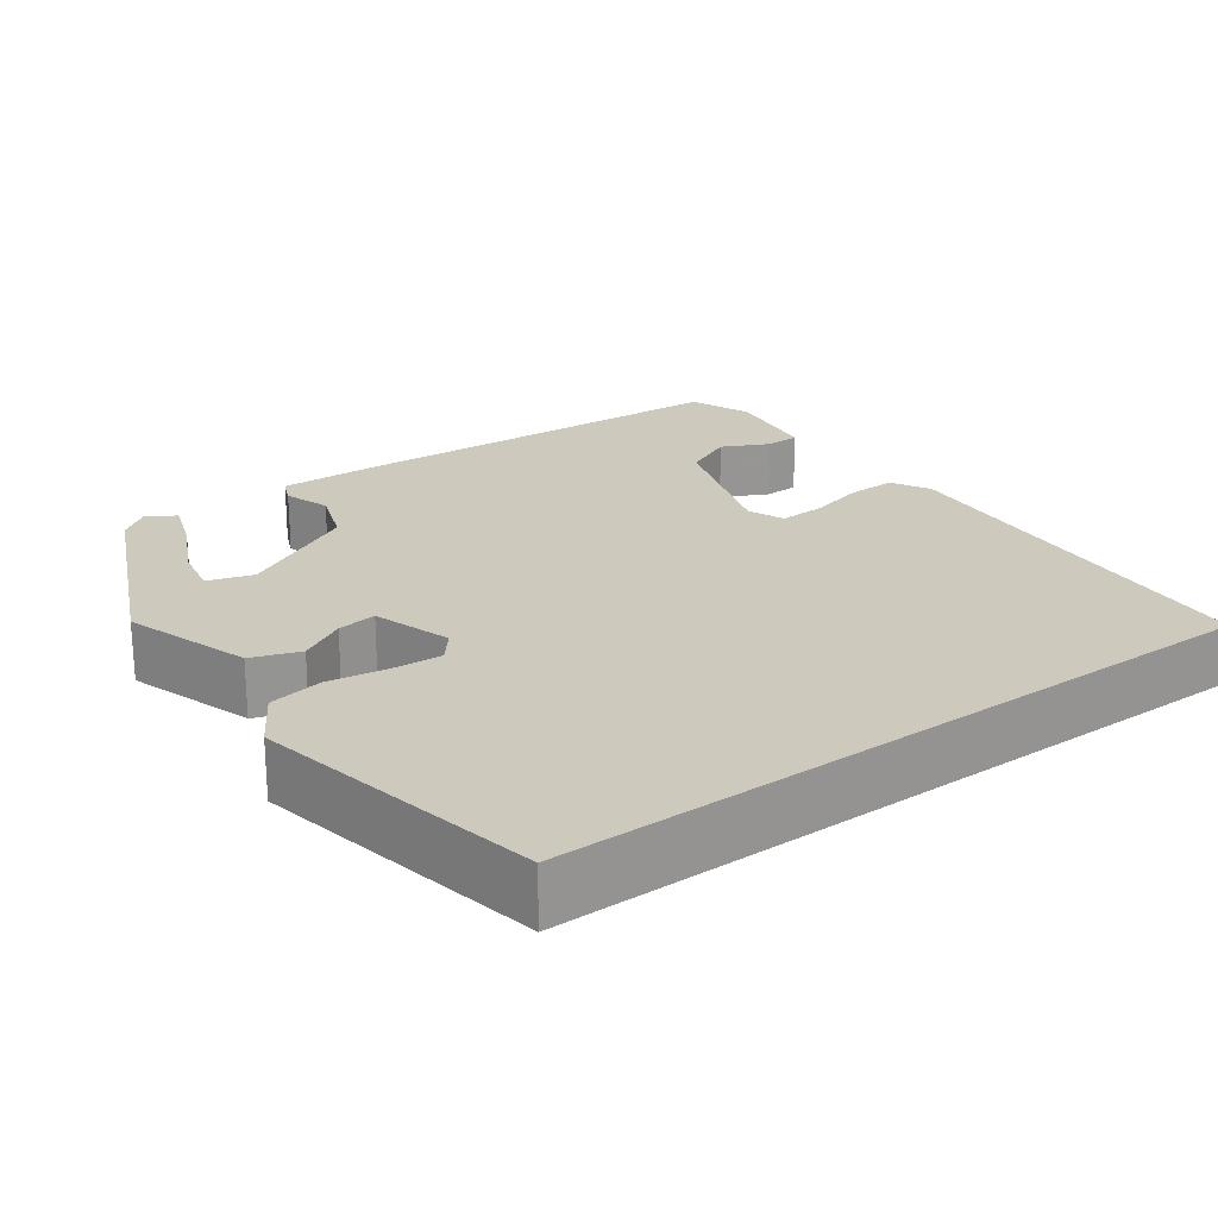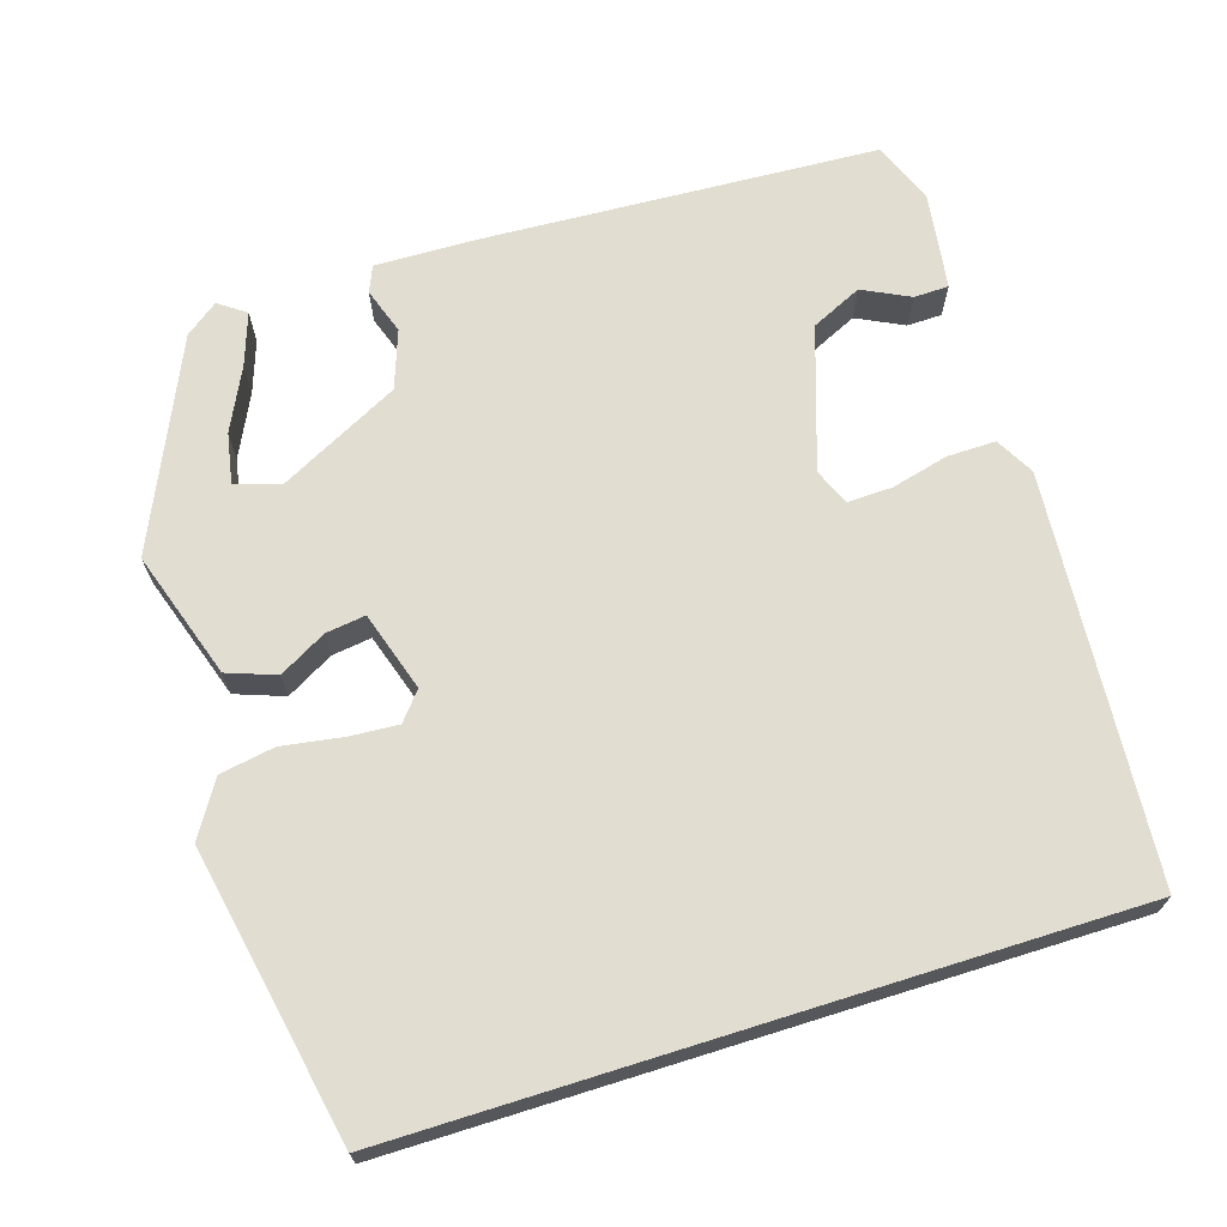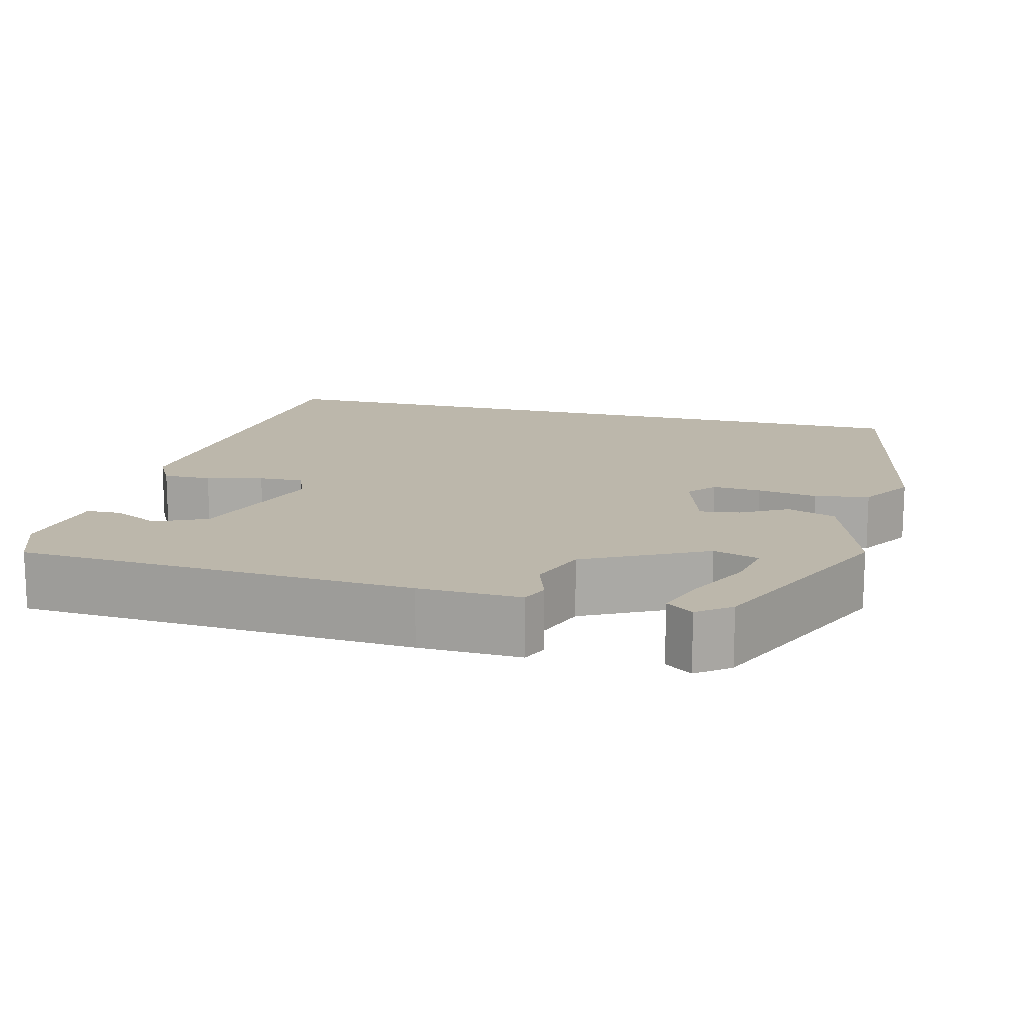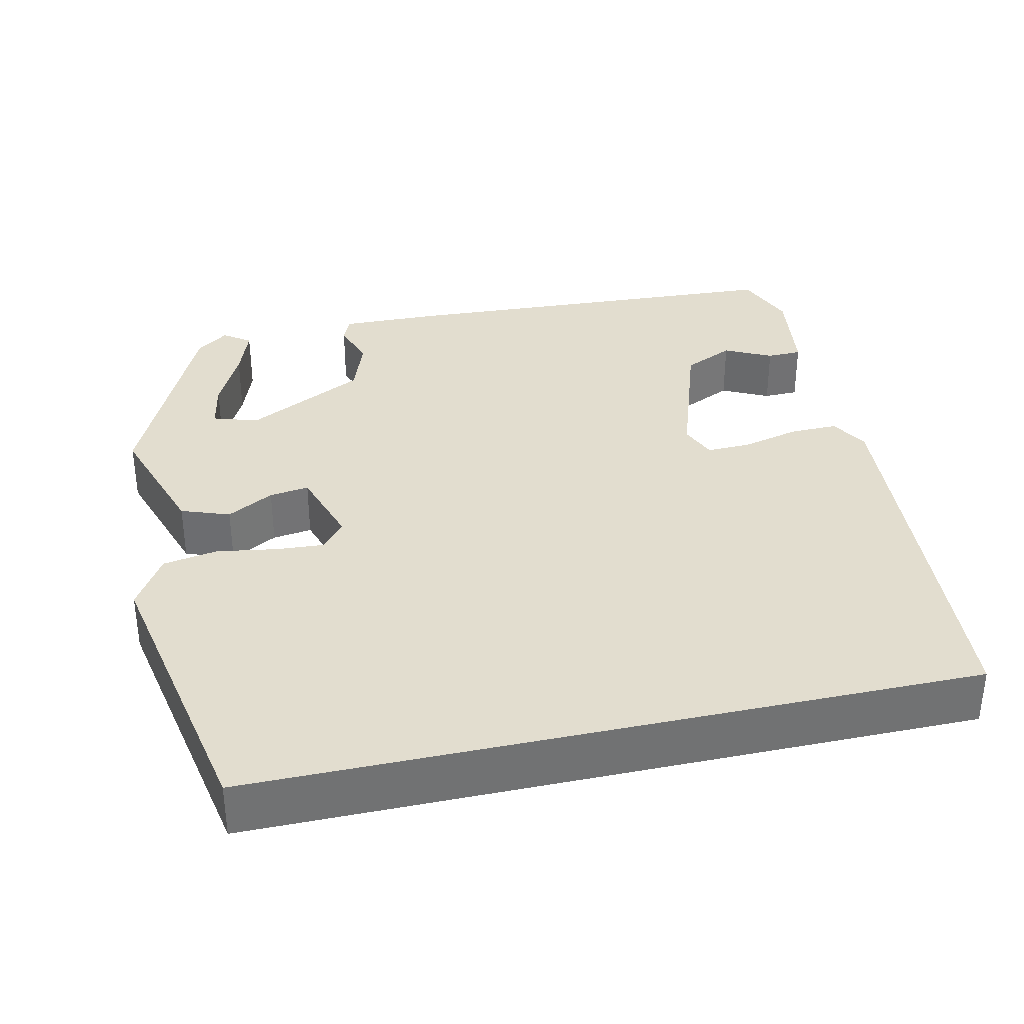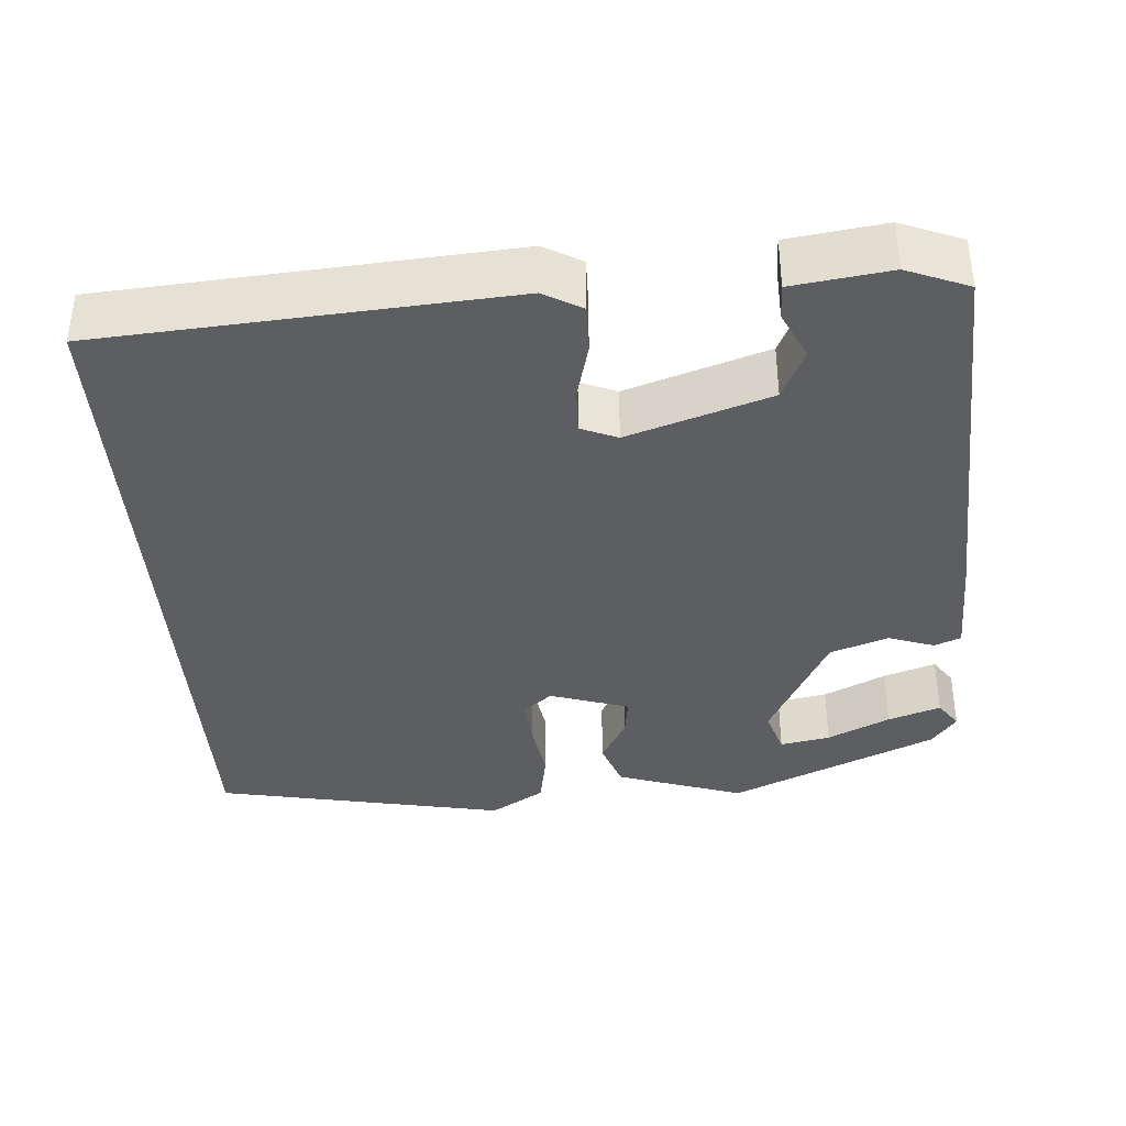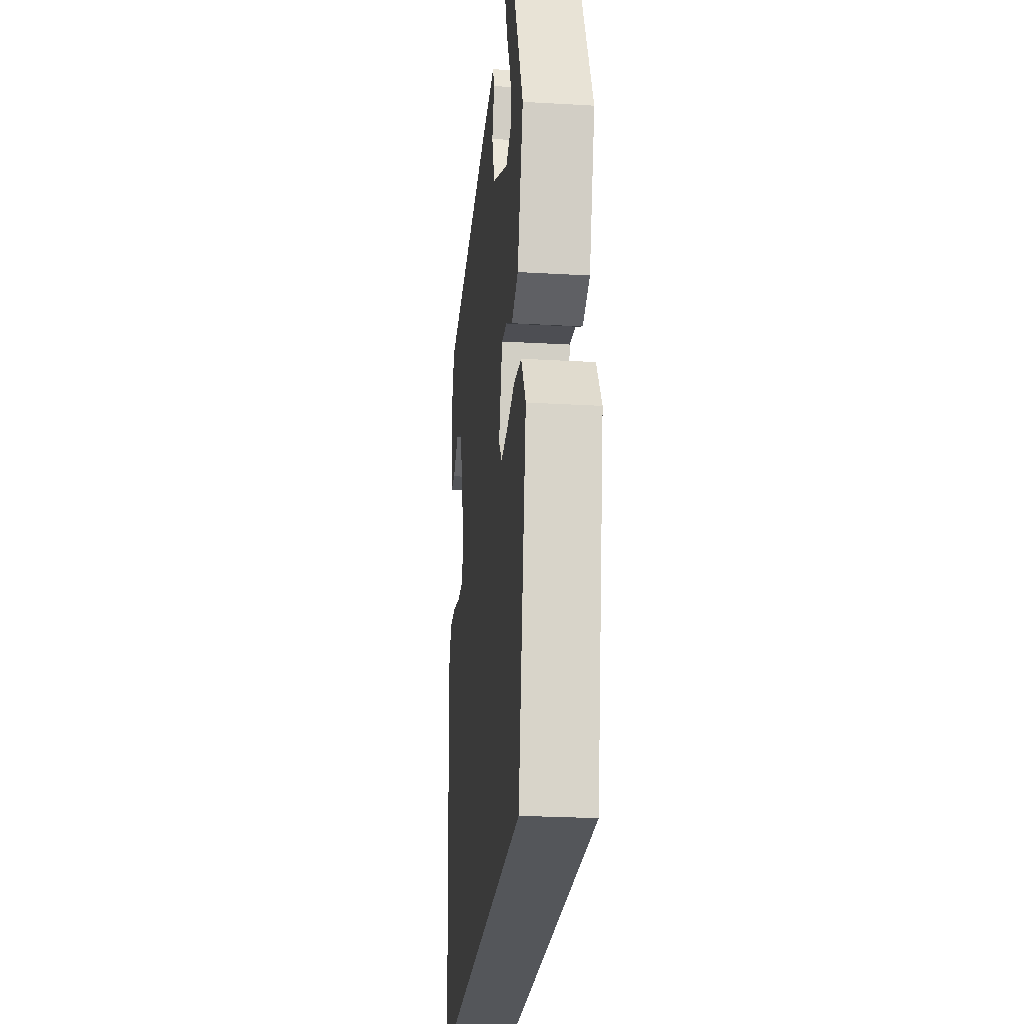
<metadata>
{"format":"obj","ext":"obj","renderer":"f3d","projection":"perspective","resolution":1024,"background":"white","views":[{"elev":22.7,"azim":144.0,"up":"+Y"},{"elev":68.5,"azim":162.6,"up":"+Y"},{"elev":14.5,"azim":14.6,"up":"+Y"},{"elev":35.0,"azim":167.4,"up":"+Y"},{"elev":-37.9,"azim":-86.0,"up":"+Y"},{"elev":-25.2,"azim":84.7,"up":"+Z"}]}
</metadata>
<code>
v 0.381 0.07 0.467
v 0.498 0.07 0.208
v 0.445 0.07 0.048
v 0.384 0.07 0.026
v 0.325 0.07 0.059
v 0.275 0.07 0.066
v 0.243 0.07 -0.034
v 0.272 0.07 -0.069
v 0.333 0.07 -0.065
v 0.409 0.07 -0.053
v 0.478 0.07 -0.065
v 0.52 0.07 -0.133
v 0.448 0.07 -0.5
v -0.458 0.07 -0.5
v -0.496 0.07 0.009
v -0.469 0.07 0.057
v -0.408 0.07 0.056
v -0.337 0.07 0.038
v -0.28 0.07 0.036
v -0.261 0.07 0.082
v -0.32 0.07 0.26
v -0.384 0.07 0.29
v -0.443 0.07 0.261
v -0.487 0.07 0.262
v -0.504 0.07 0.384
v -0.473 0.07 0.462
v 0.023 0.07 0.488
v 0.151 0.07 0.491
v 0.165 0.07 0.458
v 0.145 0.07 0.4
v 0.171 0.07 0.327
v 0.322 0.07 0.249
v 0.379 0.07 0.267
v 0.367 0.07 0.33
v 0.329 0.07 0.408
v 0.306 0.07 0.474
v 0.34 0.07 0.498
v 0.381 0 0.467
v 0.498 0 0.208
v 0.445 0 0.048
v 0.384 0 0.026
v 0.325 0 0.059
v 0.275 0 0.066
v 0.243 0 -0.034
v 0.272 0 -0.069
v 0.333 0 -0.065
v 0.409 0 -0.053
v 0.478 0 -0.065
v 0.52 0 -0.133
v 0.448 0 -0.5
v -0.458 0 -0.5
v -0.496 0 0.009
v -0.469 0 0.057
v -0.408 0 0.056
v -0.337 0 0.038
v -0.28 0 0.036
v -0.261 0 0.082
v -0.32 0 0.26
v -0.384 0 0.29
v -0.443 0 0.261
v -0.487 0 0.262
v -0.504 0 0.384
v -0.473 0 0.462
v 0.023 0 0.488
v 0.151 0 0.491
v 0.165 0 0.458
v 0.145 0 0.4
v 0.171 0 0.327
v 0.322 0 0.249
v 0.379 0 0.267
v 0.367 0 0.33
v 0.329 0 0.408
v 0.306 0 0.474
v 0.34 0 0.498
f 37 1 2
f 36 37 2
f 35 36 2
f 34 35 2
f 33 34 2 3
f 3 4 5
f 33 3 5
f 32 33 5
f 31 32 5 6
f 28 29 30
f 27 28 30
f 26 27 30
f 25 26 30
f 25 30 31
f 22 23 24 25
f 25 31 6
f 22 25 6
f 21 22 6
f 16 17 18
f 15 16 18
f 14 15 18
f 13 14 18
f 13 18 19
f 11 12 13
f 10 11 13
f 9 10 13
f 8 9 13
f 13 19 20
f 8 13 20
f 7 8 20
f 6 7 20 21
f 39 38 74
f 39 74 73
f 39 73 72
f 39 72 71
f 40 39 71 70
f 42 41 40
f 42 40 70
f 42 70 69
f 43 42 69 68
f 67 66 65
f 67 65 64
f 67 64 63
f 67 63 62
f 68 67 62
f 62 61 60 59
f 43 68 62
f 43 62 59
f 43 59 58
f 55 54 53
f 55 53 52
f 55 52 51
f 55 51 50
f 56 55 50
f 50 49 48
f 50 48 47
f 50 47 46
f 50 46 45
f 57 56 50
f 57 50 45
f 57 45 44
f 58 57 44 43
f 1 38 39 2
f 2 39 40 3
f 3 40 41 4
f 4 41 42 5
f 5 42 43 6
f 6 43 44 7
f 7 44 45 8
f 8 45 46 9
f 9 46 47 10
f 10 47 48 11
f 11 48 49 12
f 12 49 50 13
f 13 50 51 14
f 14 51 52 15
f 15 52 53 16
f 16 53 54 17
f 17 54 55 18
f 18 55 56 19
f 19 56 57 20
f 20 57 58 21
f 21 58 59 22
f 22 59 60 23
f 23 60 61 24
f 24 61 62 25
f 25 62 63 26
f 26 63 64 27
f 27 64 65 28
f 28 65 66 29
f 29 66 67 30
f 30 67 68 31
f 31 68 69 32
f 32 69 70 33
f 33 70 71 34
f 34 71 72 35
f 35 72 73 36
f 36 73 74 37
f 37 74 38 1

</code>
